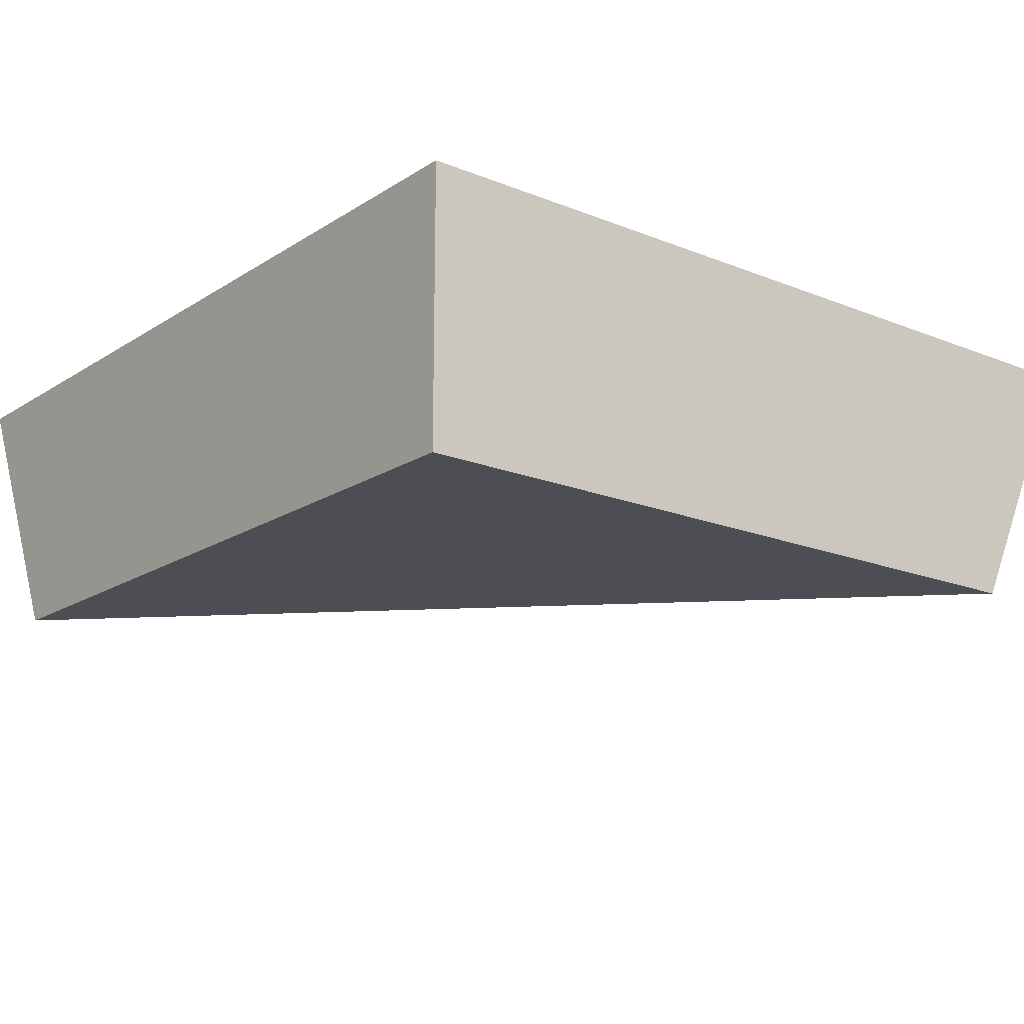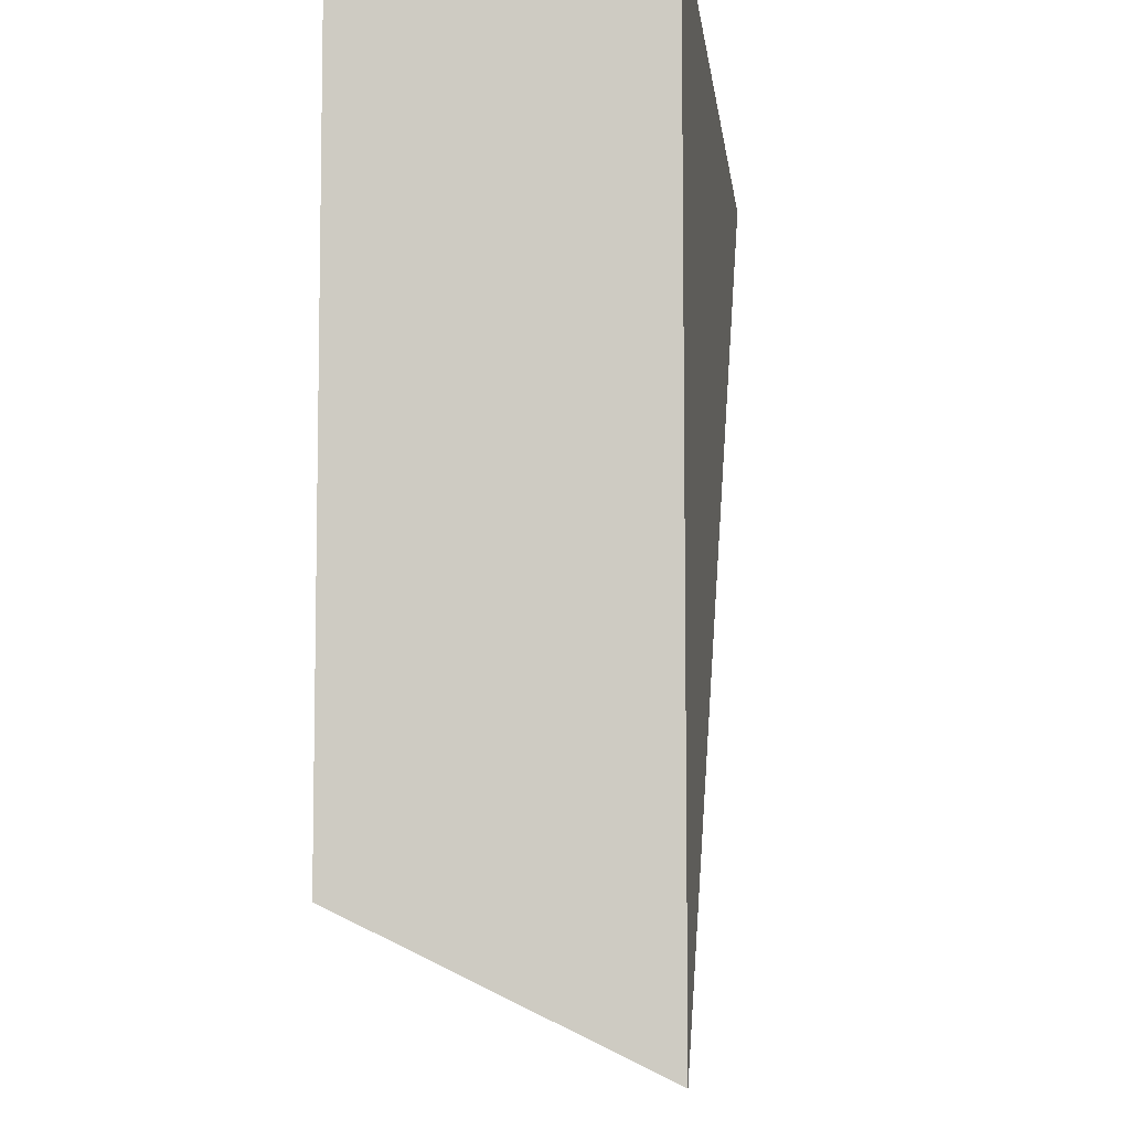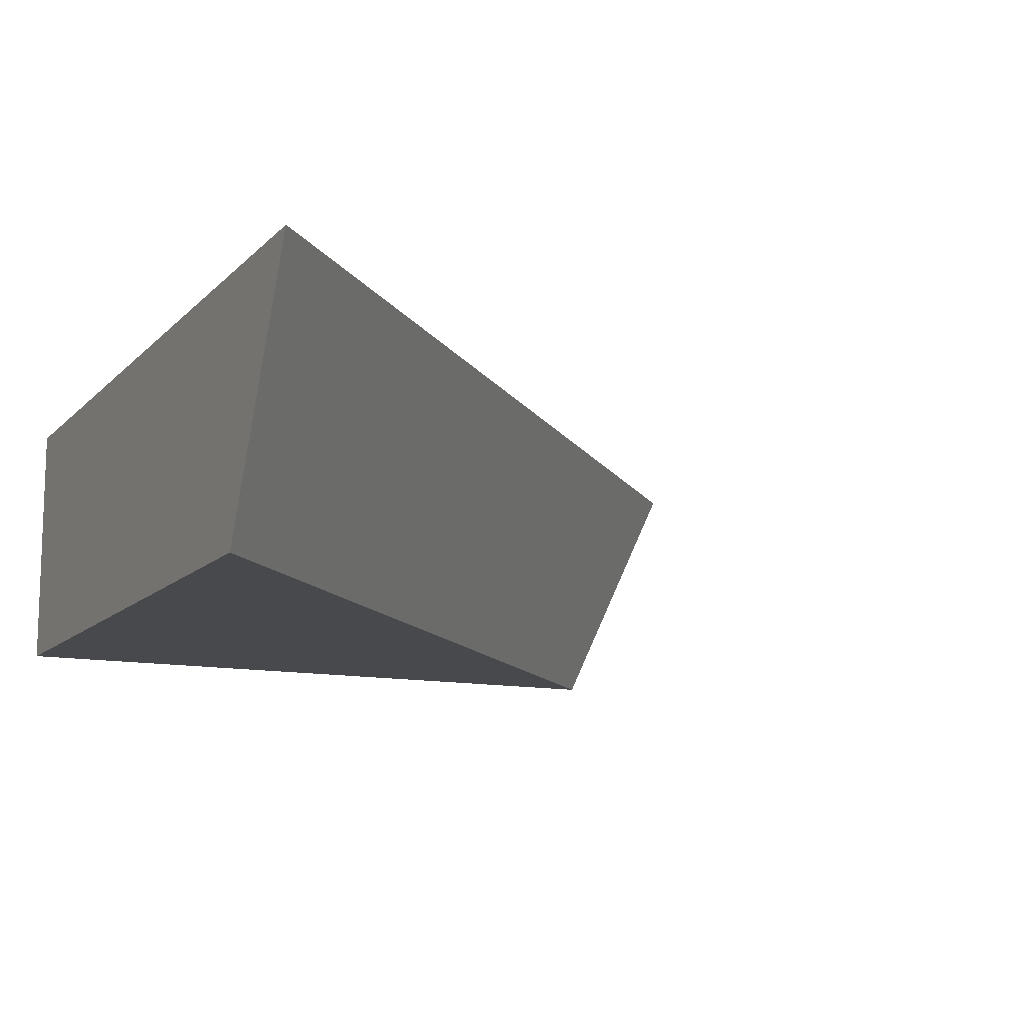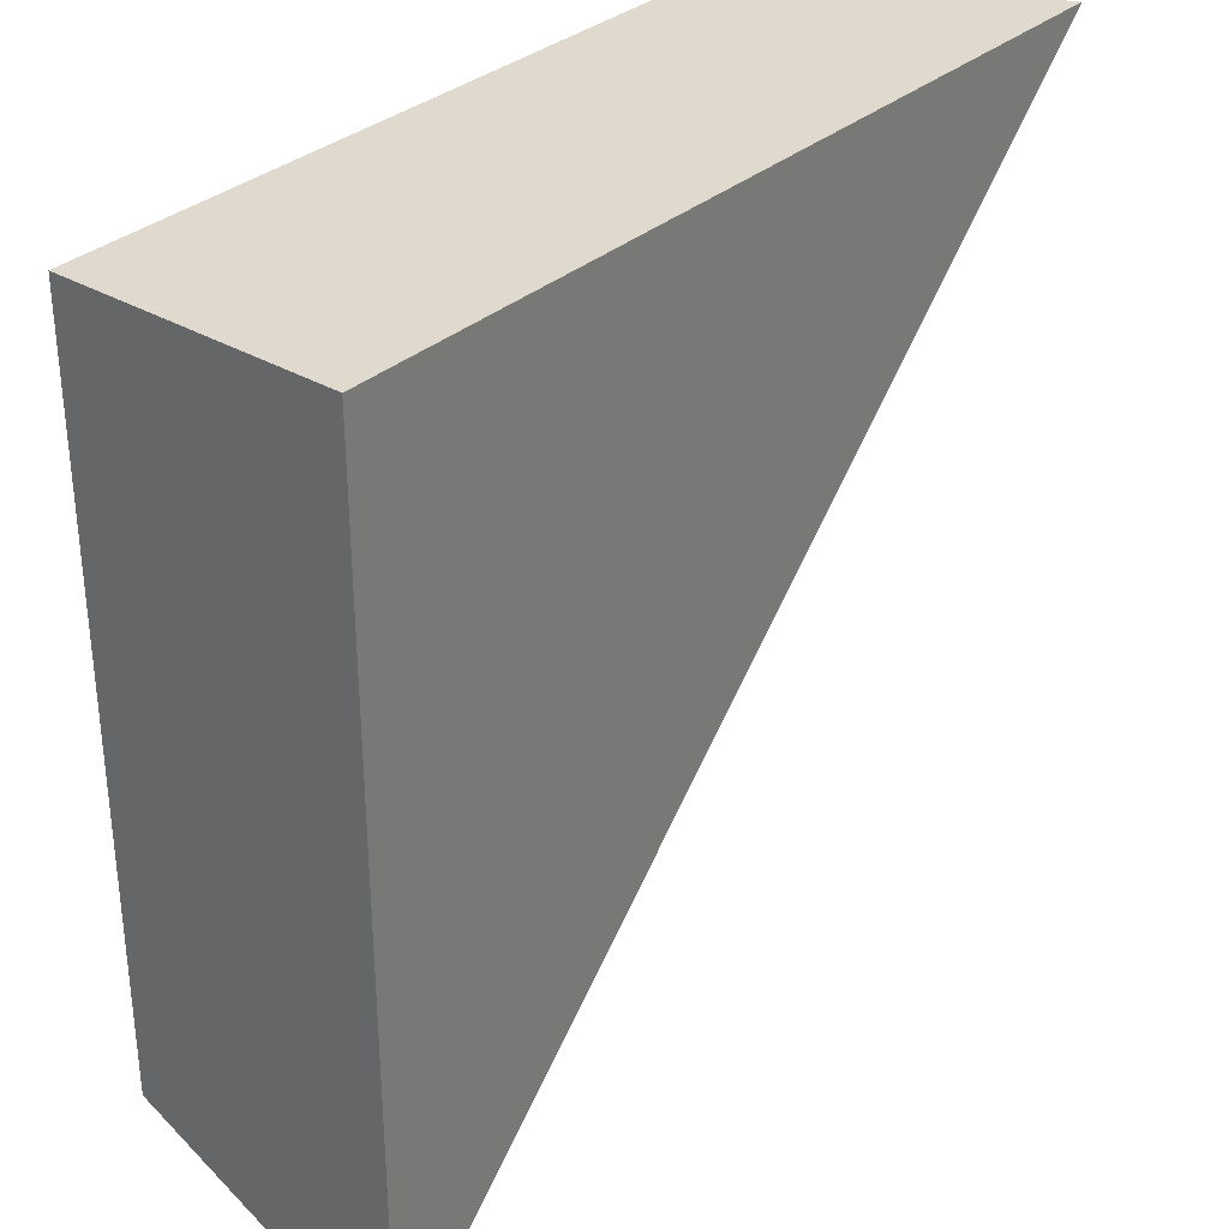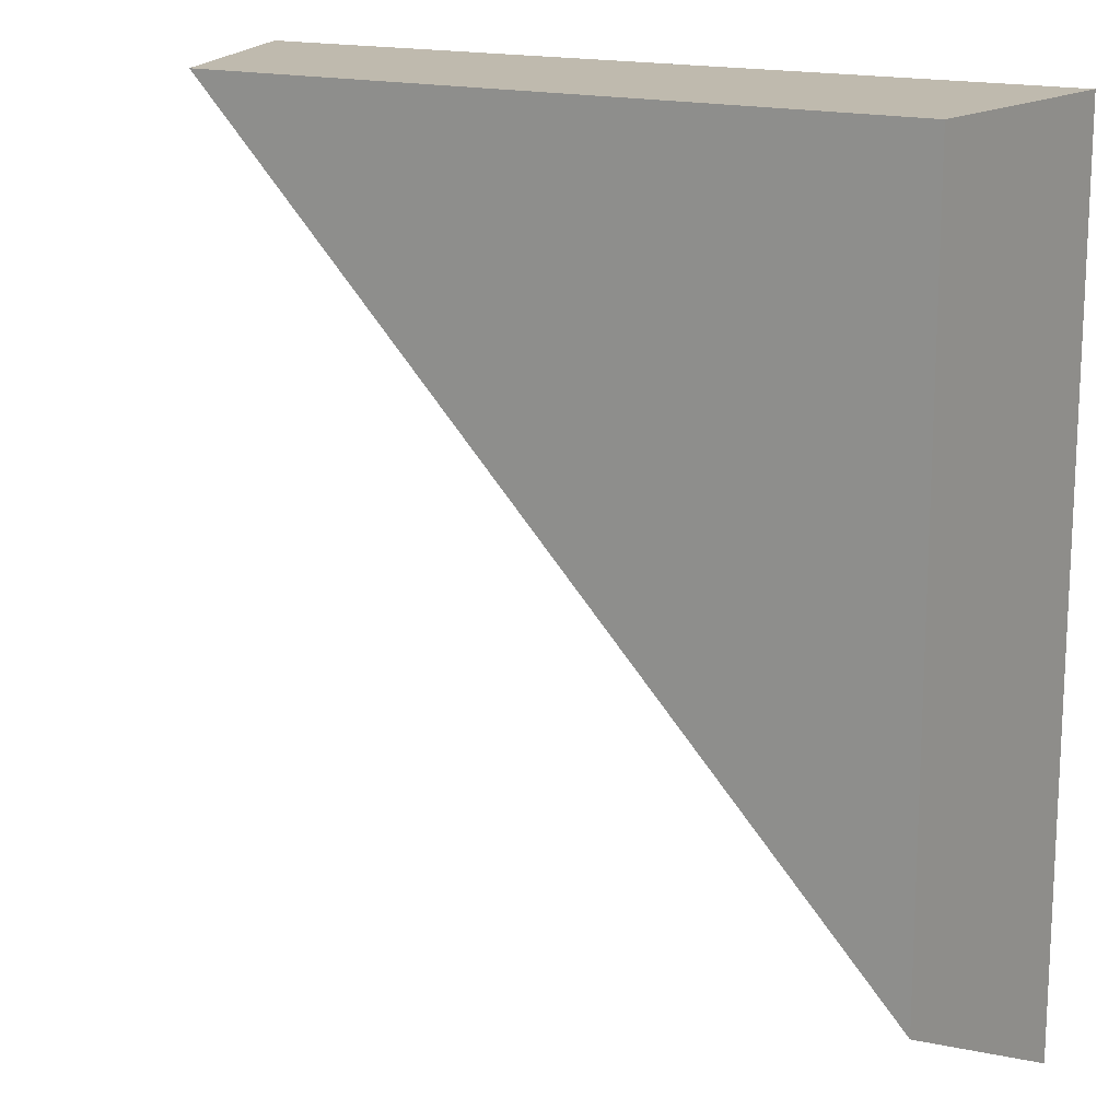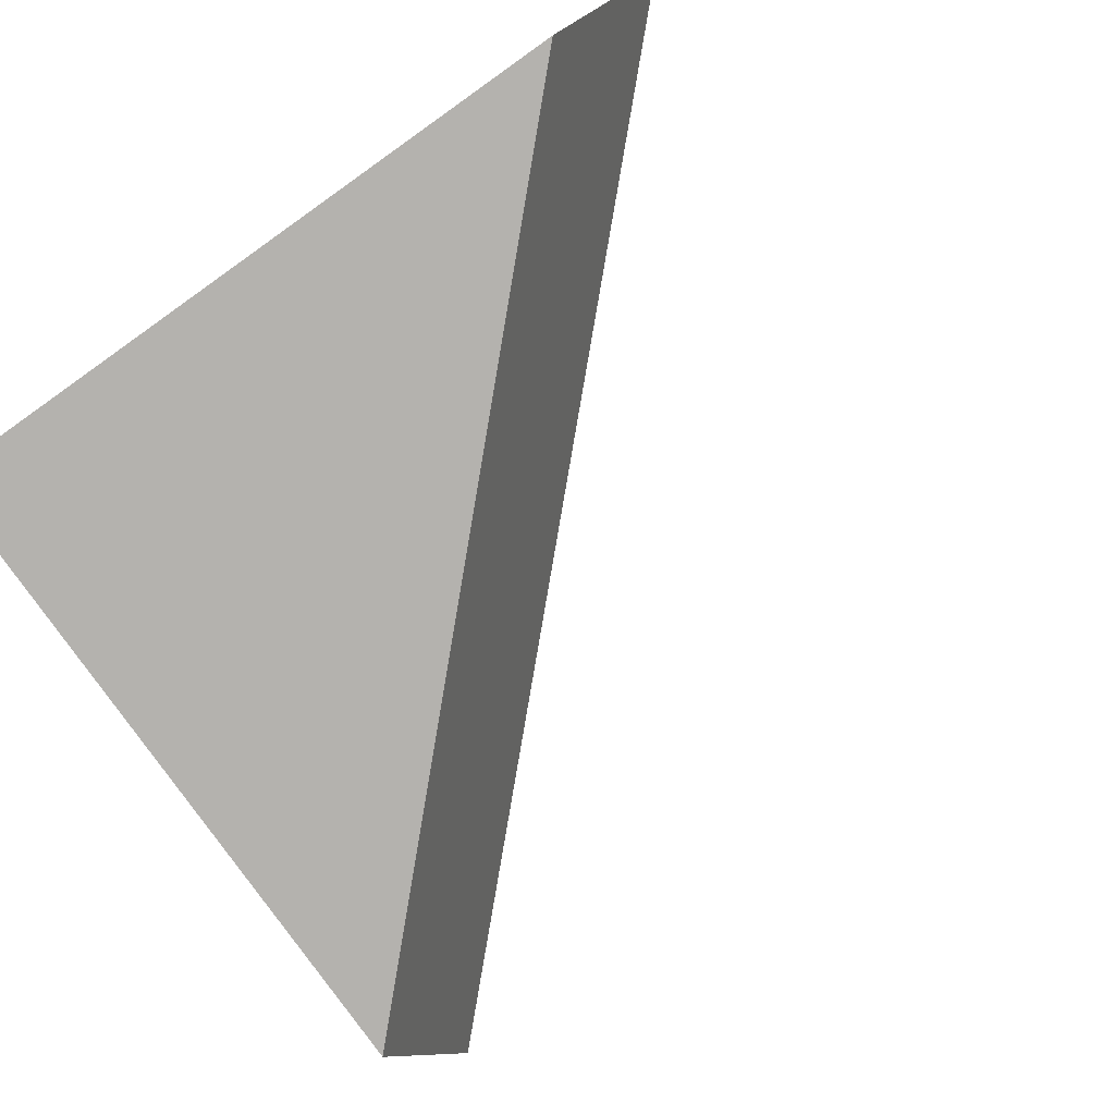
<metadata>
{"format":"obj","ext":"obj","renderer":"f3d","projection":"perspective","resolution":1024,"background":"white","views":[{"elev":-17.3,"azim":51.3,"up":"+Y"},{"elev":-7.4,"azim":96.4,"up":"+Z"},{"elev":-12.1,"azim":154.1,"up":"+Y"},{"elev":32.6,"azim":129.4,"up":"+Z"},{"elev":15.5,"azim":34.2,"up":"+Z"},{"elev":-79.8,"azim":125.3,"up":"+Y"}]}
</metadata>
<code>
g Mesh1 Grey_Cliff_Top_Corner Model
v 0.92 0.29 -0
v 0.92 0.29 -0.7109
v 0.2047 0.29 8.663e-15
f 1 2 3
v 0.92 0 -0
v 0.92 0 -0.78
v 0.92 0.29 -0.92
f 4 5 6 2 1
v 0.14 0 -0
f 4 7 5
v 0 0.29 -1.411e-12
f 7 4 1 3 8
f 8 3 2 6
f 6 5 7 8

</code>
